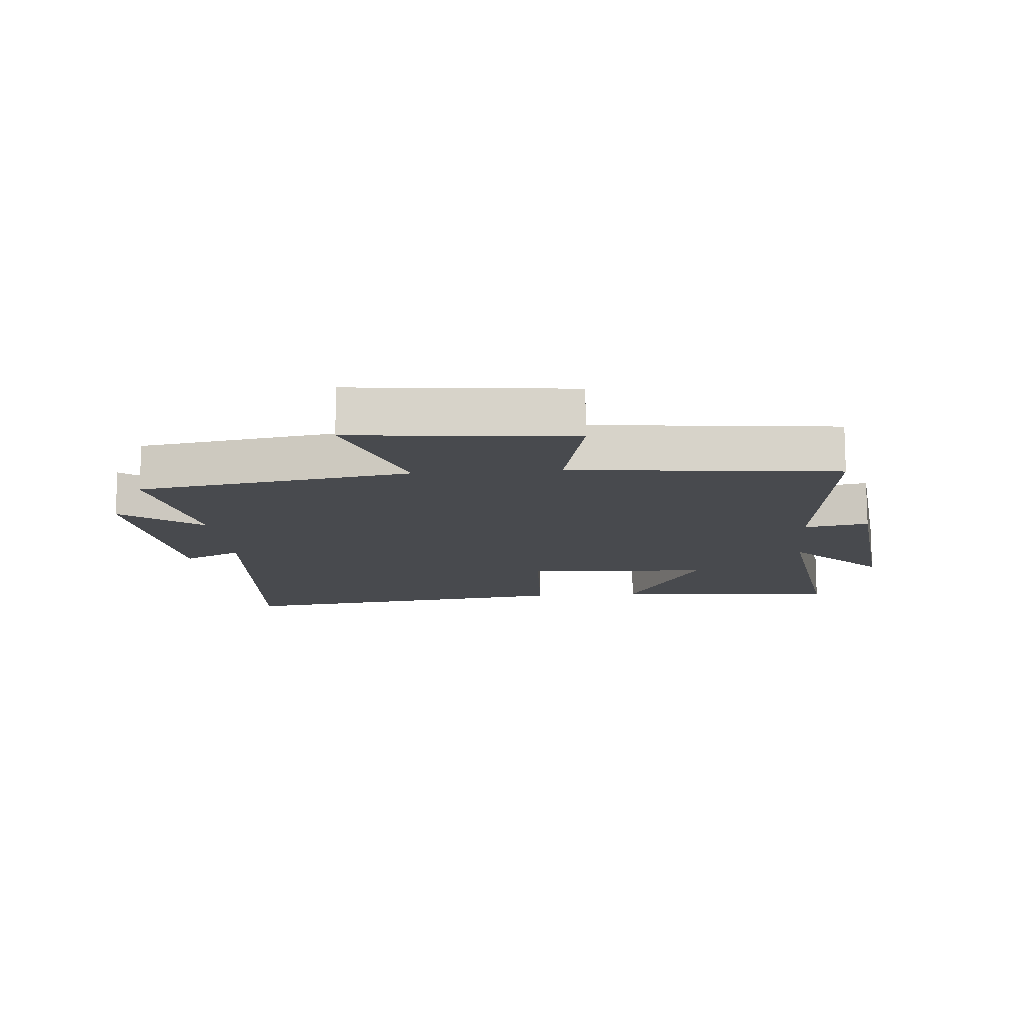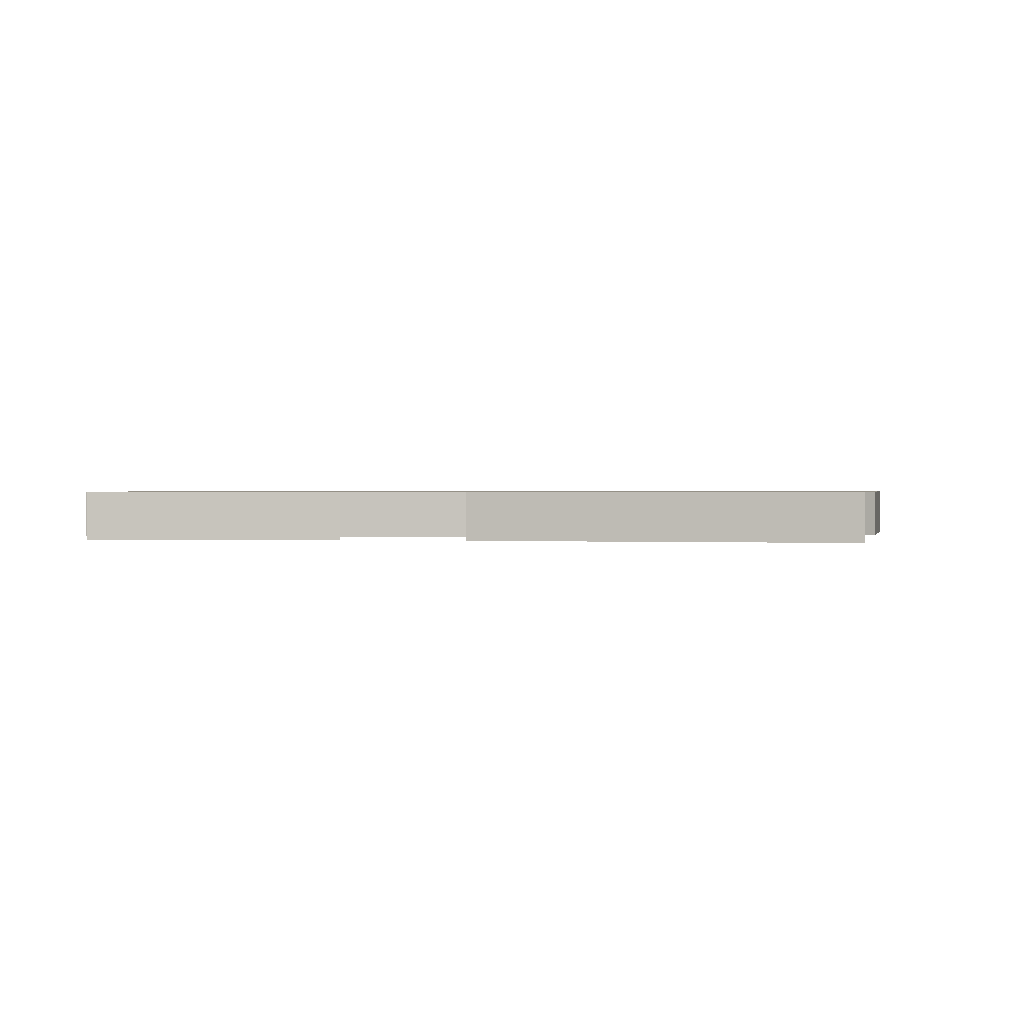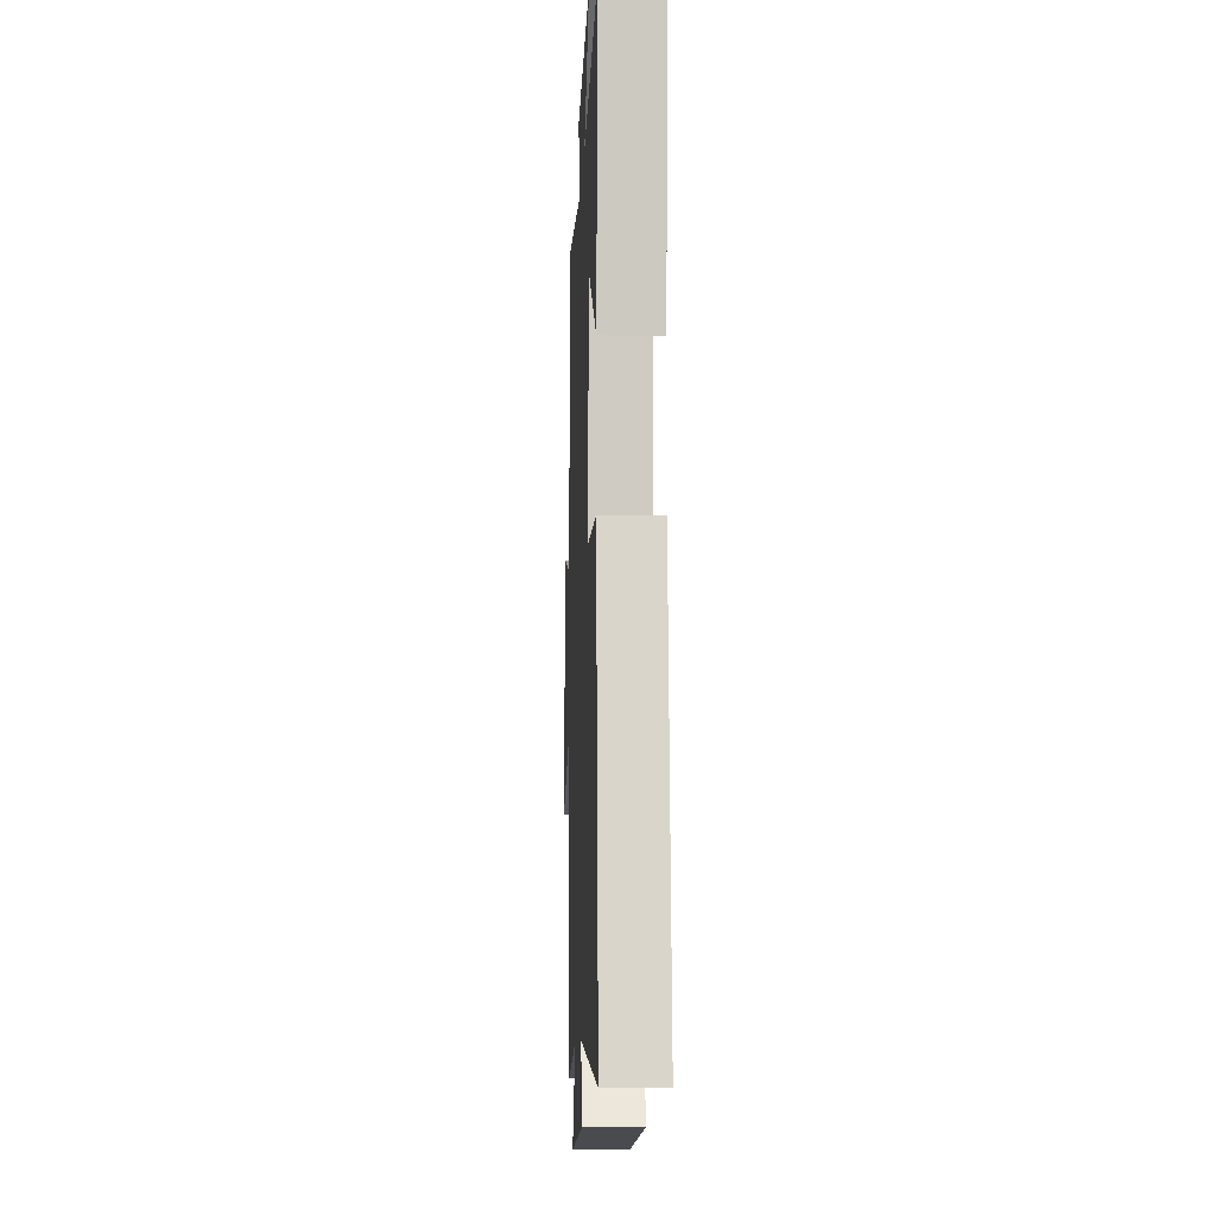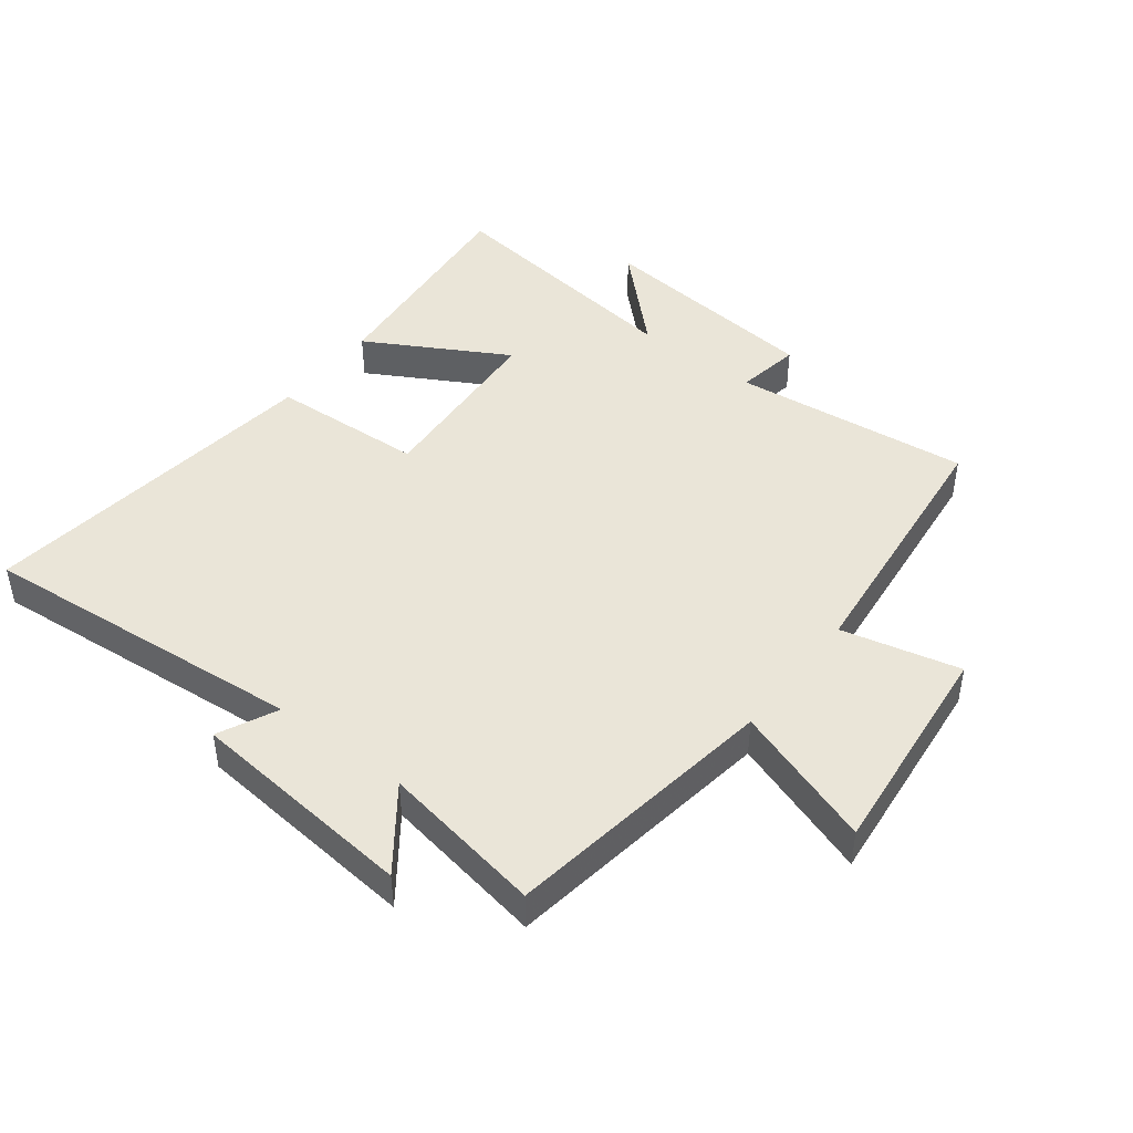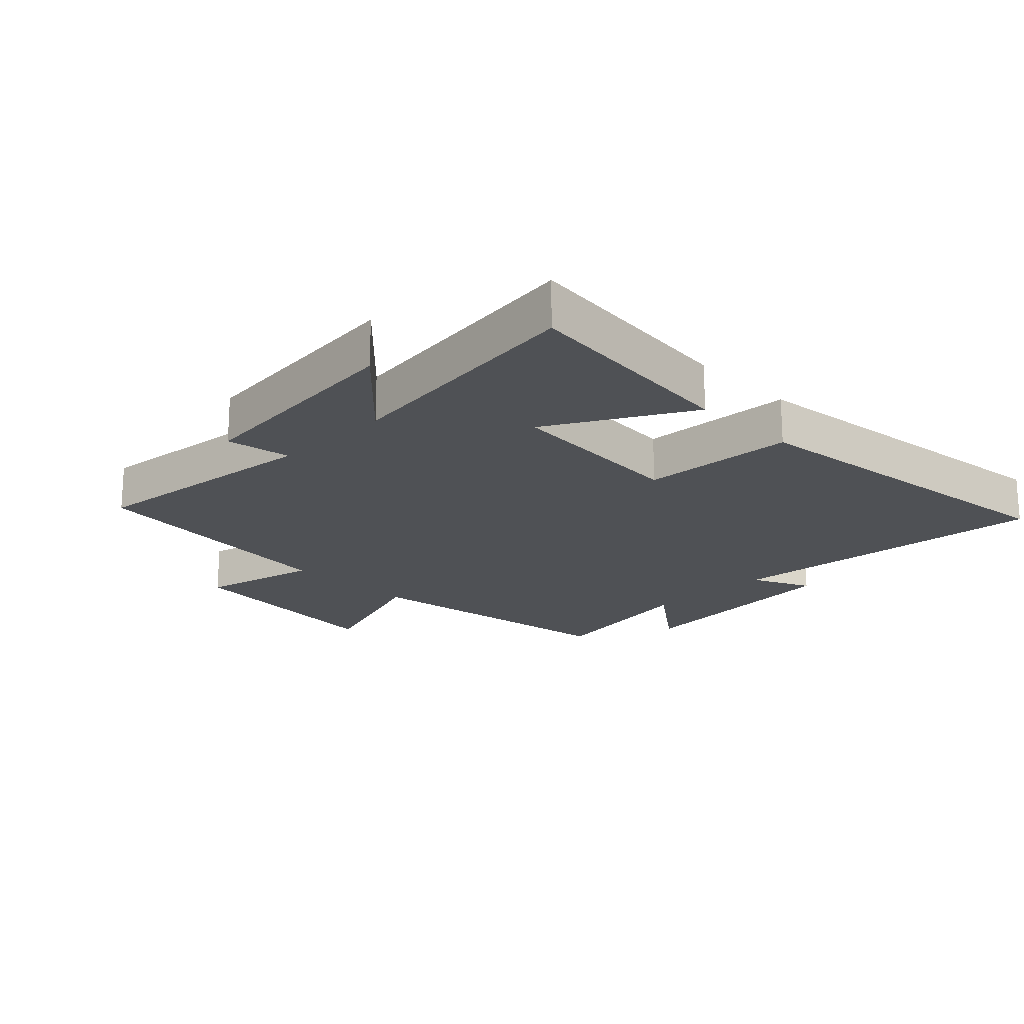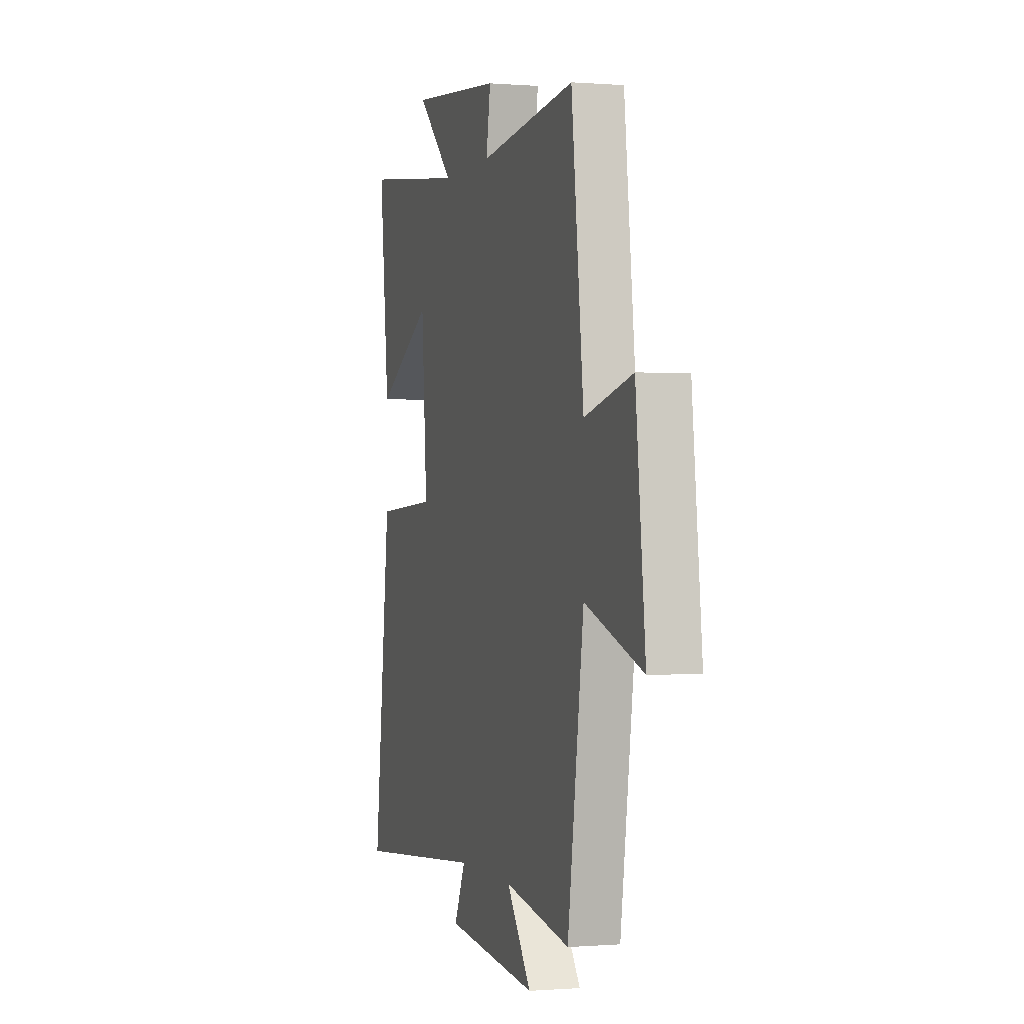
<metadata>
{"format":"obj","ext":"obj","renderer":"f3d","projection":"perspective","resolution":1024,"background":"white","views":[{"elev":-13.1,"azim":-84.8,"up":"+Y"},{"elev":0.6,"azim":96.1,"up":"+Y"},{"elev":-8.7,"azim":87.7,"up":"+Z"},{"elev":45.0,"azim":-142.2,"up":"+Y"},{"elev":-19.6,"azim":44.9,"up":"+Y"},{"elev":-0.3,"azim":-106.9,"up":"+Z"}]}
</metadata>
<code>
v 0.538 0.07 0.552
v 0.5 0.07 0.191
v 0.277 0.07 0.317
v 0.255 0.07 0.023
v 0.5 0.07 0.009
v 0.565 0.07 -0.548
v 0.043 0.07 -0.5
v 0.087 0.07 -0.594
v -0.275 0.07 -0.628
v -0.179 0.07 -0.5
v -0.437 0.07 -0.544
v -0.5 0.07 -0.108
v -0.726 0.07 -0.185
v -0.688 0.07 0.165
v -0.5 0.07 0.12
v -0.452 0.07 0.543
v -0.073 0.07 0.5
v -0.09 0.07 0.603
v 0.274 0.07 0.639
v 0.129 0.07 0.5
v 0.538 0 0.552
v 0.5 0 0.191
v 0.277 0 0.317
v 0.255 0 0.023
v 0.5 0 0.009
v 0.565 0 -0.548
v 0.043 0 -0.5
v 0.087 0 -0.594
v -0.275 0 -0.628
v -0.179 0 -0.5
v -0.437 0 -0.544
v -0.5 0 -0.108
v -0.726 0 -0.185
v -0.688 0 0.165
v -0.5 0 0.12
v -0.452 0 0.543
v -0.073 0 0.5
v -0.09 0 0.603
v 0.274 0 0.639
v 0.129 0 0.5
f 17 18 19 20
f 15 16 17
f 15 17 20
f 12 13 14 15
f 10 11 12 15
f 10 15 20
f 7 8 9 10
f 7 10 20
f 4 5 6 7
f 3 4 7 20
f 1 2 3 20
f 40 39 38 37
f 37 36 35
f 40 37 35
f 35 34 33 32
f 35 32 31 30
f 40 35 30
f 30 29 28 27
f 40 30 27
f 27 26 25 24
f 40 27 24 23
f 40 23 22 21
f 1 21 22 2
f 2 22 23 3
f 3 23 24 4
f 4 24 25 5
f 5 25 26 6
f 6 26 27 7
f 7 27 28 8
f 8 28 29 9
f 9 29 30 10
f 10 30 31 11
f 11 31 32 12
f 12 32 33 13
f 13 33 34 14
f 14 34 35 15
f 15 35 36 16
f 16 36 37 17
f 17 37 38 18
f 18 38 39 19
f 19 39 40 20
f 20 40 21 1

</code>
